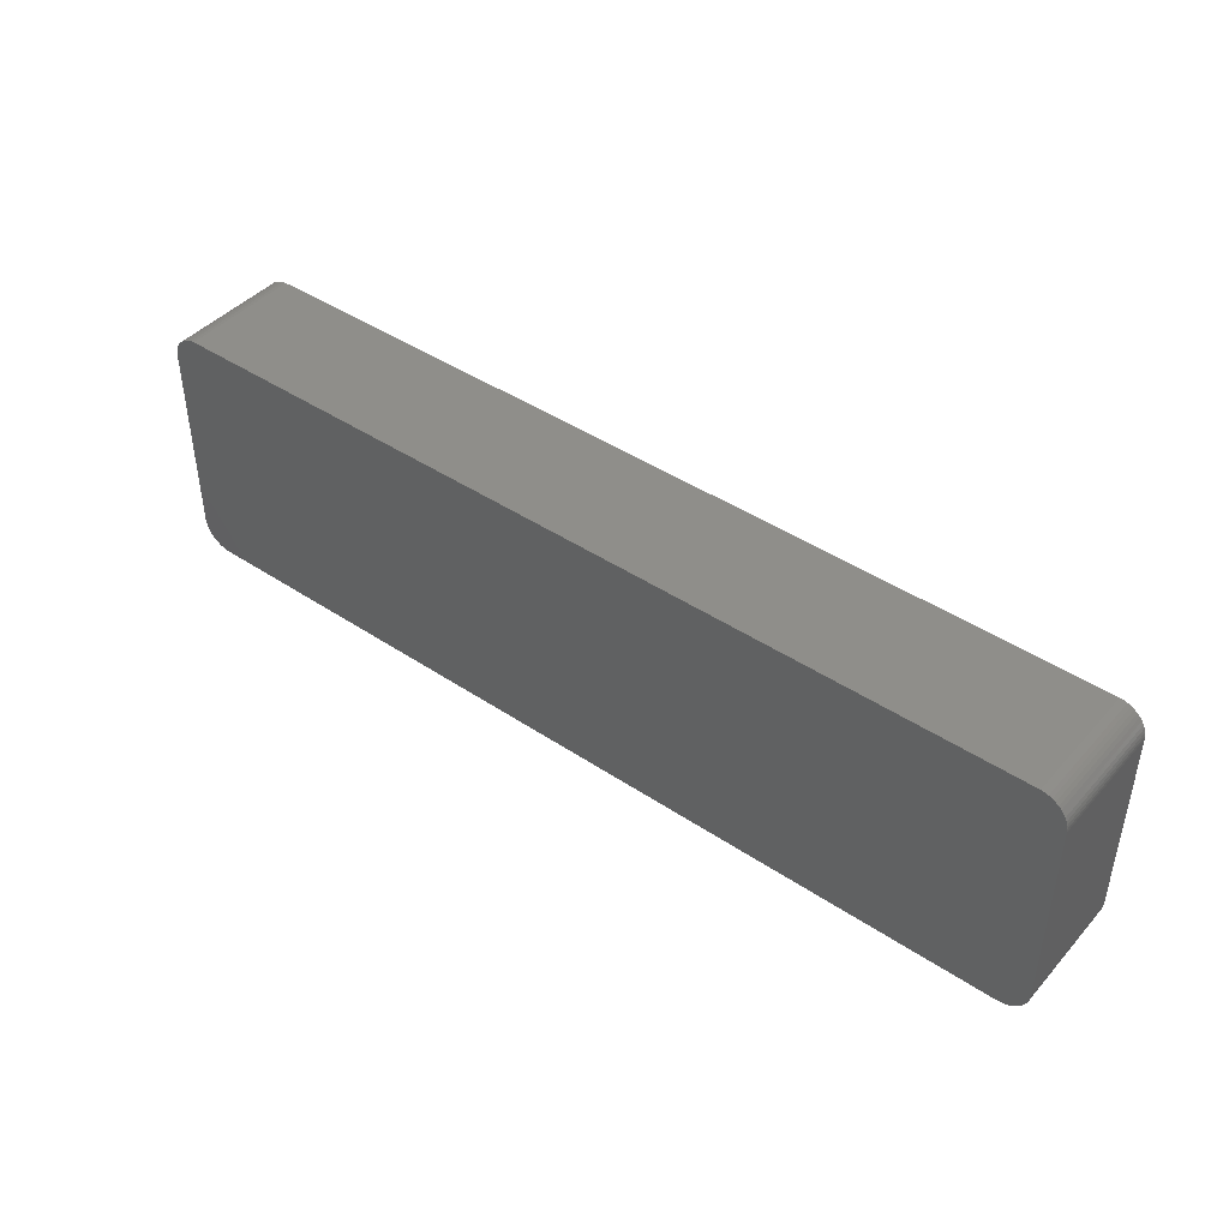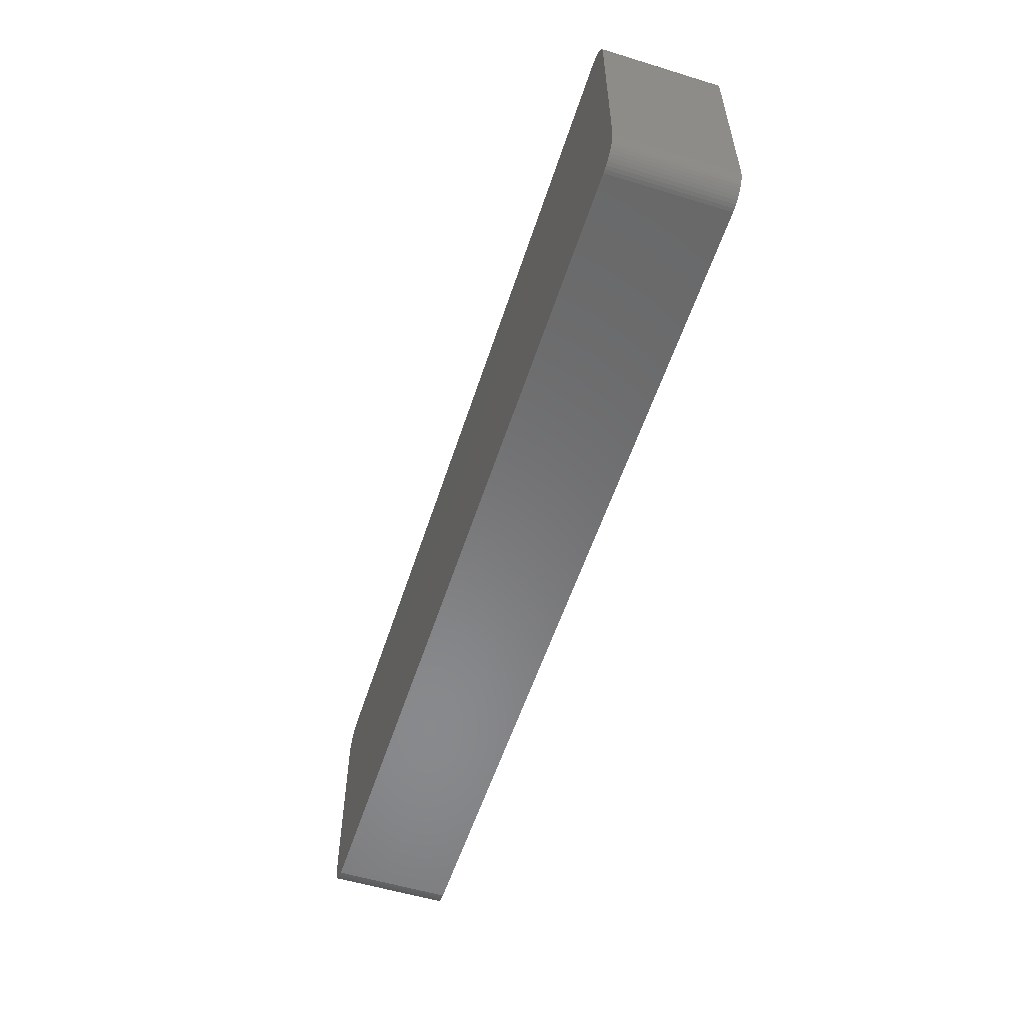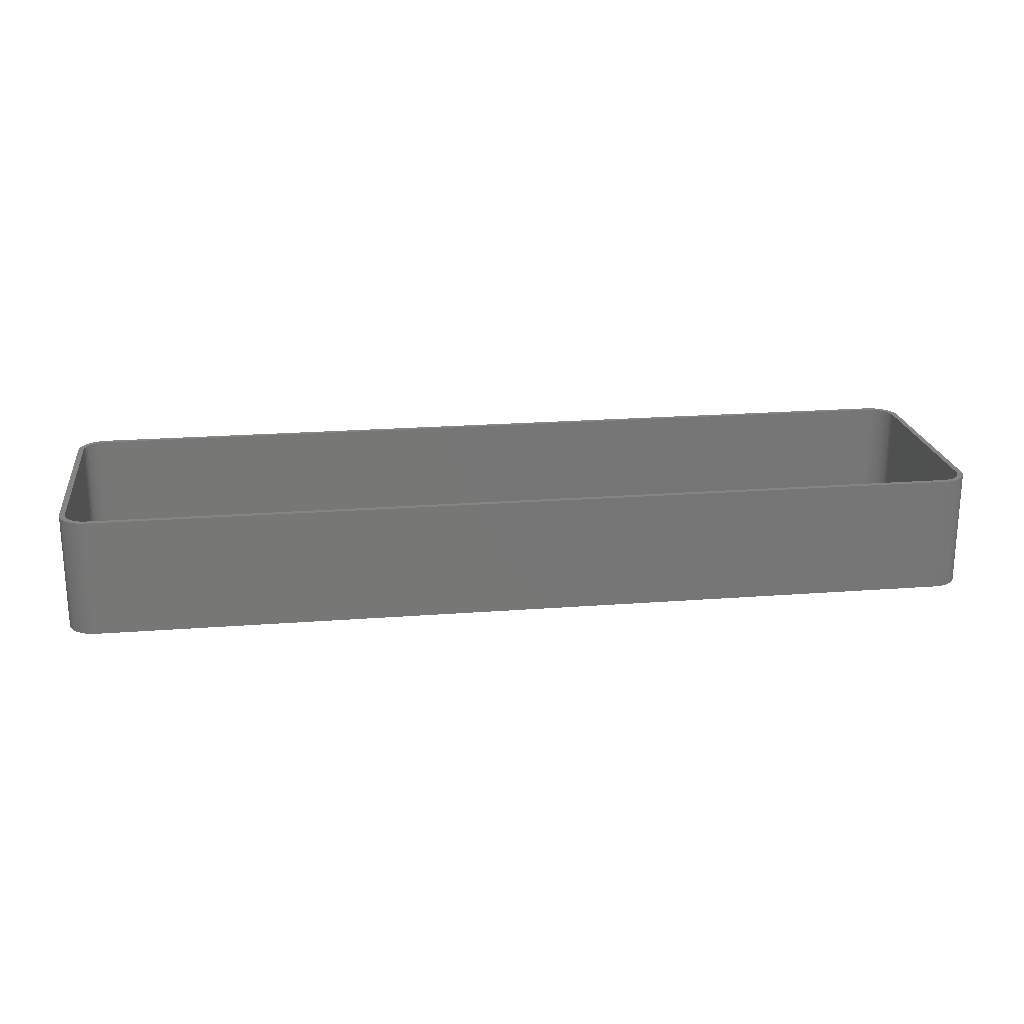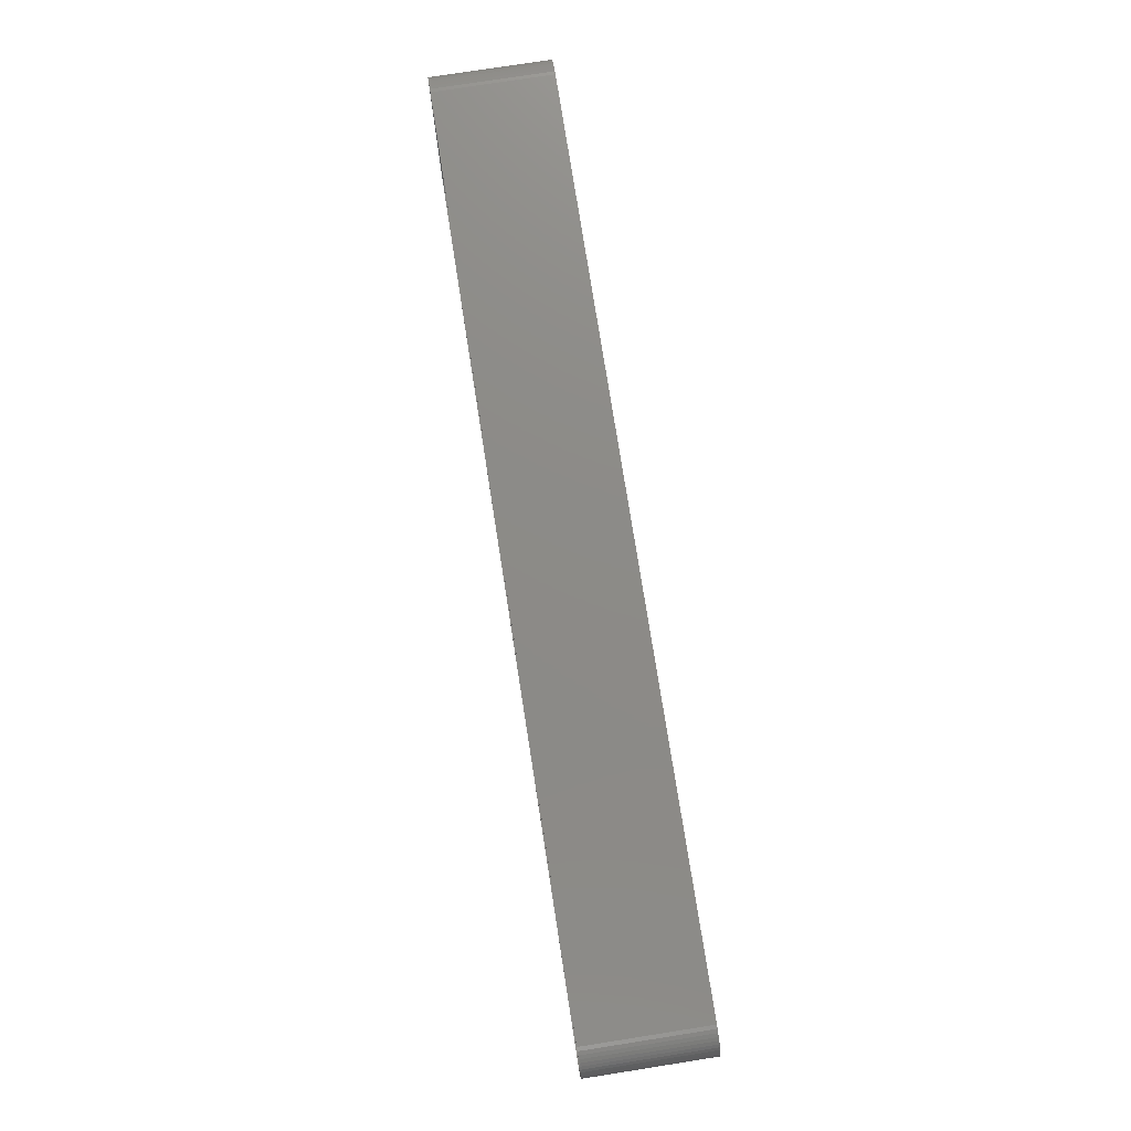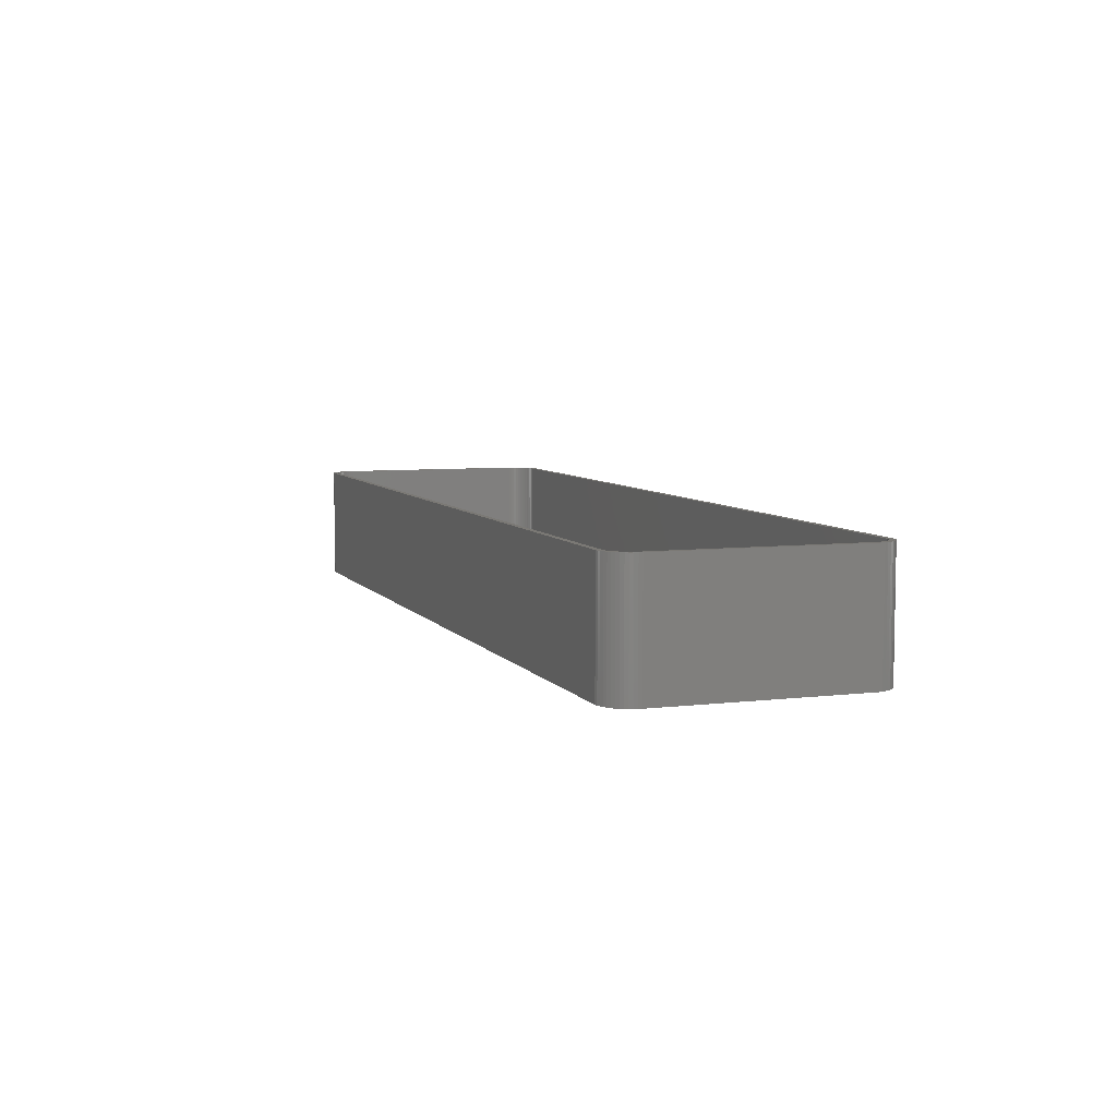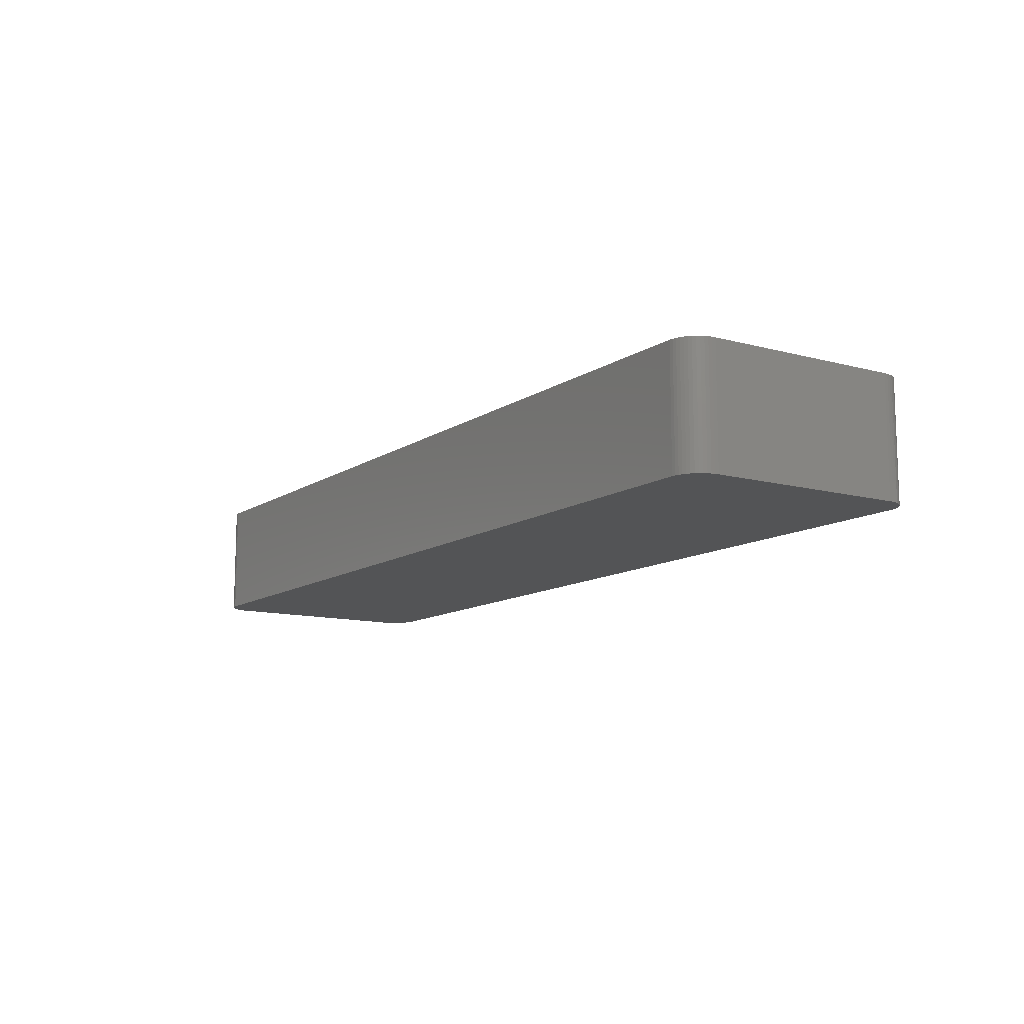
<metadata>
{"format":"stl","ext":"stl","renderer":"f3d","projection":"perspective","resolution":1024,"background":"white","views":[{"elev":43.5,"azim":-141.8,"up":"+Y"},{"elev":-55.6,"azim":-107.8,"up":"+Y"},{"elev":21.1,"azim":172.2,"up":"+Z"},{"elev":76.5,"azim":81.1,"up":"+Y"},{"elev":6.6,"azim":70.4,"up":"+Z"},{"elev":-11.6,"azim":-123.1,"up":"+Z"}]}
</metadata>
<code>
# stl→obj: 208 verts, 412 faces
v -82.5 -17.5 0
v -82.5 17.5 21
v -82.5 17.5 0
v -82.5 -17.5 21
v 82.5 17.5 21
v 82.46 18.13 0
v 82.46 18.13 21
v 82.5 17.5 0
v 81.5 17.5 21
v 82.5 -17.5 21
v 81.47 18 21
v 82.34 18.74 21
v 81.5 -17.5 21
v 81.37 18.49 21
v 82.15 19.34 21
v 82.46 -18.13 21
v 81.22 18.97 21
v 81.88 19.91 21
v 81.47 -18 21
v 81.01 19.43 21
v 81.55 20.44 21
v 82.34 -18.74 21
v 81.37 -18.49 21
v 80.74 19.85 21
v 81.14 20.92 21
v 80.42 20.24 21
v 80.69 21.35 21
v 80.05 20.58 21
v 80.18 21.72 21
v 79.64 20.88 21
v 79.63 22.02 21
v 79.2 21.12 21
v 79.05 22.26 21
v 78.74 21.3 21
v 78.44 22.41 21
v 78.25 21.43 21
v 77.81 22.49 21
v 77.75 21.49 21
v -77.75 21.49 21
v -77.81 22.49 21
v -78.25 21.43 21
v -78.44 22.41 21
v -78.74 21.3 21
v -79.05 22.26 21
v -79.2 21.12 21
v -79.63 22.02 21
v -79.64 20.88 21
v -80.18 21.72 21
v -80.05 20.58 21
v -80.69 21.35 21
v -80.42 20.24 21
v -81.14 20.92 21
v -80.74 19.85 21
v -81.55 20.44 21
v -81.01 19.43 21
v -81.88 19.91 21
v -81.22 18.97 21
v -82.34 18.74 21
v -81.37 18.49 21
v -82.15 19.34 21
v 82.15 -19.34 21
v 81.22 -18.97 21
v 81.88 -19.91 21
v 81.01 -19.43 21
v 81.55 -20.44 21
v 80.74 -19.85 21
v 81.14 -20.92 21
v 80.42 -20.24 21
v 80.69 -21.35 21
v 80.05 -20.58 21
v 80.18 -21.72 21
v 79.64 -20.88 21
v 79.63 -22.02 21
v 79.2 -21.12 21
v 79.05 -22.26 21
v 78.74 -21.3 21
v 78.44 -22.41 21
v 78.25 -21.43 21
v 77.81 -22.49 21
v 77.75 -21.49 21
v -77.75 -21.49 21
v -77.81 -22.49 21
v -78.25 -21.43 21
v -78.44 -22.41 21
v -78.74 -21.3 21
v -79.05 -22.26 21
v -79.2 -21.12 21
v -79.63 -22.02 21
v -79.64 -20.88 21
v -80.18 -21.72 21
v -80.05 -20.58 21
v -80.69 -21.35 21
v -80.42 -20.24 21
v -81.14 -20.92 21
v -80.74 -19.85 21
v -81.55 -20.44 21
v -81.01 -19.43 21
v -81.88 -19.91 21
v -81.22 -18.97 21
v -82.15 -19.34 21
v -81.37 -18.49 21
v -82.34 -18.74 21
v -81.47 -18 21
v -82.46 -18.13 21
v -81.5 -17.5 21
v -81.5 17.5 21
v -81.47 18 21
v -82.46 18.13 21
v -77.81 -22.49 0
v 77.81 -22.49 0
v 77.81 22.49 0
v -77.81 22.49 0
v -81.14 -20.92 0
v -80.69 -21.35 0
v 82.5 -17.5 0
v 82.46 -18.13 0
v 79.05 22.26 0
v 78.44 22.41 0
v -82.15 -19.34 0
v -82.34 -18.74 0
v -79.63 -22.02 0
v -79.05 -22.26 0
v 78.44 -22.41 0
v 82.34 -18.74 0
v 82.15 -19.34 0
v 82.15 19.34 0
v 82.34 18.74 0
v 81.14 20.92 0
v 81.55 20.44 0
v -80.69 21.35 0
v -81.14 20.92 0
v -82.46 -18.13 0
v 81.88 -19.91 0
v 81.55 -20.44 0
v 81.14 -20.92 0
v 81.88 19.91 0
v 80.69 -21.35 0
v 80.18 -21.72 0
v 79.63 -22.02 0
v 80.69 21.35 0
v 79.05 -22.26 0
v 80.18 21.72 0
v 79.63 22.02 0
v -78.44 -22.41 0
v -78.44 22.41 0
v -80.18 -21.72 0
v -79.05 22.26 0
v -79.63 22.02 0
v -80.18 21.72 0
v -81.55 -20.44 0
v -81.88 -19.91 0
v -81.55 20.44 0
v -81.88 19.91 0
v -82.15 19.34 0
v -82.34 18.74 0
v -82.46 18.13 0
v -81.5 17.5 2
v -81.5 -17.5 2
v -81.47 -18 2
v 80.74 19.85 2
v 80.42 20.24 2
v -81.47 18 2
v 77.75 -21.49 2
v -77.75 -21.49 2
v 78.25 -21.43 2
v -77.75 21.49 2
v 77.75 21.49 2
v -78.25 21.43 2
v 79.2 21.12 2
v 79.64 20.88 2
v 81.47 -18 2
v 81.5 -17.5 2
v 81.5 17.5 2
v -80.42 20.24 2
v -80.05 20.58 2
v -78.74 -21.3 2
v -79.2 -21.12 2
v 81.37 18.49 2
v 81.22 18.97 2
v 80.42 -20.24 2
v 80.74 -19.85 2
v 78.25 21.43 2
v -81.22 18.97 2
v -81.37 18.49 2
v -79.2 21.12 2
v -78.74 21.3 2
v 81.47 18 2
v 81.01 19.43 2
v 81.37 -18.49 2
v 81.22 -18.97 2
v 81.01 -19.43 2
v 80.05 20.58 2
v 80.05 -20.58 2
v 78.74 21.3 2
v 79.64 -20.88 2
v 79.2 -21.12 2
v 78.74 -21.3 2
v -78.25 -21.43 2
v -79.64 20.88 2
v -79.64 -20.88 2
v -80.74 19.85 2
v -80.05 -20.58 2
v -81.01 19.43 2
v -80.42 -20.24 2
v -80.74 -19.85 2
v -81.01 -19.43 2
v -81.22 -18.97 2
v -81.37 -18.49 2
f 1 2 3
f 2 1 4
f 5 6 7
f 6 5 8
f 9 5 7
f 5 9 10
f 11 7 12
f 13 10 9
f 14 12 15
f 10 13 16
f 17 15 18
f 19 16 13
f 20 18 21
f 16 19 22
f 23 22 19
f 7 11 9
f 12 14 11
f 15 17 14
f 24 21 25
f 18 20 17
f 21 24 20
f 26 25 27
f 25 26 24
f 28 27 29
f 27 28 26
f 29 30 28
f 31 30 29
f 31 32 30
f 33 32 31
f 33 34 32
f 35 34 33
f 35 36 34
f 37 36 35
f 37 38 36
f 37 39 38
f 40 39 37
f 40 41 39
f 42 41 40
f 42 43 41
f 44 43 42
f 44 45 43
f 46 45 44
f 46 47 45
f 48 47 46
f 47 48 49
f 50 49 48
f 49 50 51
f 52 51 50
f 51 52 53
f 54 53 52
f 53 54 55
f 56 55 54
f 55 56 57
f 58 59 60
f 57 60 59
f 60 57 56
f 22 23 61
f 62 61 23
f 61 62 63
f 64 63 62
f 63 64 65
f 66 65 64
f 65 66 67
f 68 67 66
f 67 68 69
f 70 69 68
f 69 70 71
f 72 71 70
f 72 73 71
f 74 73 72
f 74 75 73
f 76 75 74
f 76 77 75
f 78 77 76
f 78 79 77
f 80 79 78
f 81 79 80
f 81 82 79
f 83 82 81
f 83 84 82
f 85 84 83
f 85 86 84
f 87 86 85
f 87 88 86
f 89 88 87
f 90 89 91
f 89 90 88
f 92 91 93
f 91 92 90
f 94 93 95
f 96 95 97
f 93 94 92
f 98 97 99
f 100 99 101
f 102 101 103
f 95 96 94
f 104 103 105
f 106 2 105
f 59 58 107
f 4 105 2
f 108 107 58
f 104 105 4
f 107 108 106
f 97 98 96
f 106 108 2
f 99 100 98
f 101 102 100
f 103 104 102
f 109 79 82
f 79 109 110
f 111 40 37
f 40 111 112
f 113 92 94
f 92 113 114
f 16 115 10
f 115 16 116
f 117 35 33
f 35 117 118
f 10 8 5
f 8 10 115
f 119 102 120
f 102 119 100
f 121 86 88
f 86 121 122
f 110 77 79
f 77 110 123
f 61 124 22
f 124 61 125
f 12 126 15
f 126 12 127
f 21 128 25
f 128 21 129
f 118 37 35
f 37 118 111
f 130 52 50
f 52 130 131
f 132 4 1
f 4 132 104
f 110 115 116
f 115 110 8
f 110 116 124
f 111 8 110
f 110 124 125
f 8 111 6
f 110 125 133
f 6 111 127
f 110 133 134
f 127 111 126
f 110 134 135
f 126 111 136
f 110 135 137
f 136 111 129
f 110 137 138
f 129 111 128
f 110 138 139
f 128 111 140
f 110 139 141
f 140 111 142
f 110 141 123
f 142 111 143
f 143 111 117
f 117 111 118
f 109 111 110
f 109 112 111
f 1 109 144
f 109 1 112
f 1 144 122
f 3 112 1
f 1 122 121
f 112 3 145
f 1 121 146
f 145 3 147
f 1 146 114
f 147 3 148
f 1 114 113
f 148 3 149
f 1 113 150
f 149 3 130
f 1 150 151
f 130 3 131
f 1 151 119
f 131 3 152
f 1 119 120
f 152 3 153
f 1 120 132
f 153 3 154
f 154 3 155
f 155 3 156
f 120 104 132
f 104 120 102
f 113 96 150
f 96 113 94
f 151 100 119
f 100 151 98
f 114 90 92
f 90 114 146
f 122 84 86
f 84 122 144
f 144 82 84
f 82 144 109
f 22 116 16
f 116 22 124
f 67 134 65
f 134 67 135
f 7 127 12
f 127 7 6
f 18 129 21
f 129 18 136
f 15 136 18
f 136 15 126
f 128 27 25
f 27 128 140
f 152 52 131
f 52 152 54
f 154 56 153
f 56 154 60
f 147 46 44
f 46 147 148
f 150 98 151
f 98 150 96
f 146 88 90
f 88 146 121
f 139 71 73
f 71 139 138
f 137 67 69
f 67 137 135
f 65 133 63
f 133 65 134
f 143 33 31
f 33 143 117
f 142 31 29
f 31 142 143
f 3 108 156
f 108 3 2
f 156 58 155
f 58 156 108
f 155 60 154
f 60 155 58
f 153 54 152
f 54 153 56
f 148 48 46
f 48 148 149
f 149 50 48
f 50 149 130
f 145 44 42
f 44 145 147
f 112 42 40
f 42 112 145
f 123 75 77
f 75 123 141
f 141 73 75
f 73 141 139
f 63 125 61
f 125 63 133
f 140 29 27
f 29 140 142
f 138 69 71
f 69 138 137
f 105 157 106
f 157 105 158
f 103 158 105
f 158 103 159
f 160 26 161
f 26 160 24
f 106 162 107
f 162 106 157
f 163 81 80
f 81 163 164
f 165 80 78
f 80 165 163
f 166 38 39
f 38 166 167
f 168 39 41
f 39 168 166
f 169 30 32
f 30 169 170
f 171 13 172
f 13 171 19
f 172 9 173
f 9 172 13
f 174 49 51
f 49 174 175
f 176 87 85
f 87 176 177
f 178 17 179
f 17 178 14
f 180 66 181
f 66 180 68
f 167 36 38
f 36 167 182
f 59 183 57
f 183 59 184
f 185 43 45
f 43 185 186
f 167 173 187
f 173 167 172
f 167 187 178
f 163 172 167
f 167 178 179
f 172 163 171
f 167 179 188
f 171 163 189
f 167 188 160
f 189 163 190
f 167 160 161
f 190 163 191
f 167 161 192
f 191 163 181
f 167 192 170
f 181 163 180
f 167 170 169
f 180 163 193
f 167 169 194
f 193 163 195
f 167 194 182
f 195 163 196
f 196 163 197
f 197 163 165
f 166 163 167
f 166 164 163
f 157 166 168
f 166 157 164
f 157 168 186
f 158 164 157
f 157 186 185
f 164 158 198
f 157 185 199
f 198 158 176
f 157 199 175
f 176 158 177
f 157 175 174
f 177 158 200
f 157 174 201
f 200 158 202
f 157 201 203
f 202 158 204
f 157 203 183
f 204 158 205
f 157 183 184
f 205 158 206
f 157 184 162
f 206 158 207
f 207 158 208
f 208 158 159
f 99 208 101
f 208 99 207
f 198 85 83
f 85 198 176
f 187 14 178
f 14 187 11
f 173 11 187
f 11 173 9
f 179 20 188
f 20 179 17
f 188 24 160
f 24 188 20
f 194 32 34
f 32 194 169
f 190 23 189
f 23 190 62
f 181 64 191
f 64 181 66
f 195 74 72
f 74 195 196
f 197 78 76
f 78 197 165
f 107 184 59
f 184 107 162
f 186 41 43
f 41 186 168
f 199 45 47
f 45 199 185
f 93 205 95
f 205 93 204
f 101 159 103
f 159 101 208
f 164 83 81
f 83 164 198
f 170 28 30
f 28 170 192
f 192 26 28
f 26 192 161
f 182 34 36
f 34 182 194
f 191 62 190
f 62 191 64
f 189 19 171
f 19 189 23
f 196 76 74
f 76 196 197
f 53 174 51
f 174 53 201
f 175 47 49
f 47 175 199
f 97 207 99
f 207 97 206
f 95 206 97
f 206 95 205
f 202 93 91
f 93 202 204
f 177 89 87
f 89 177 200
f 200 91 89
f 91 200 202
f 180 70 68
f 70 180 193
f 193 72 70
f 72 193 195
f 57 203 55
f 203 57 183
f 55 201 53
f 201 55 203

</code>
